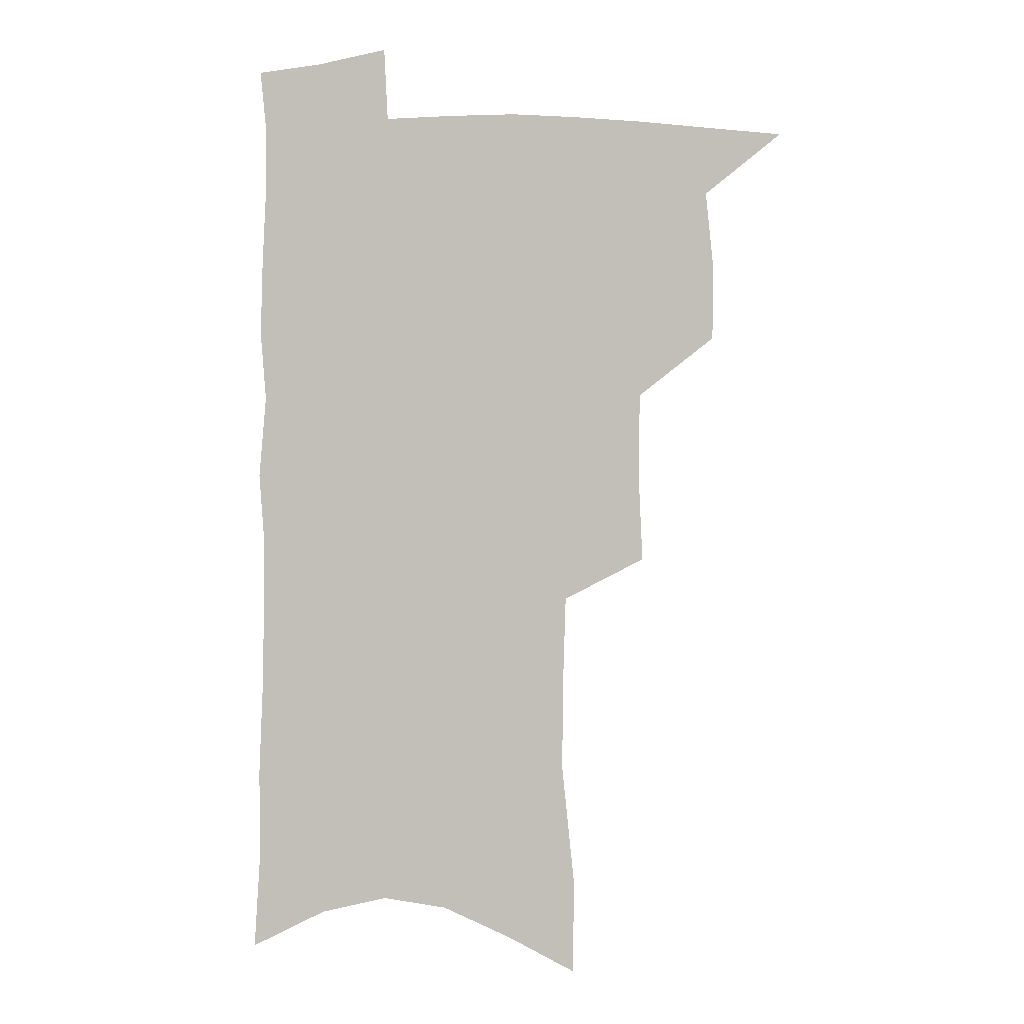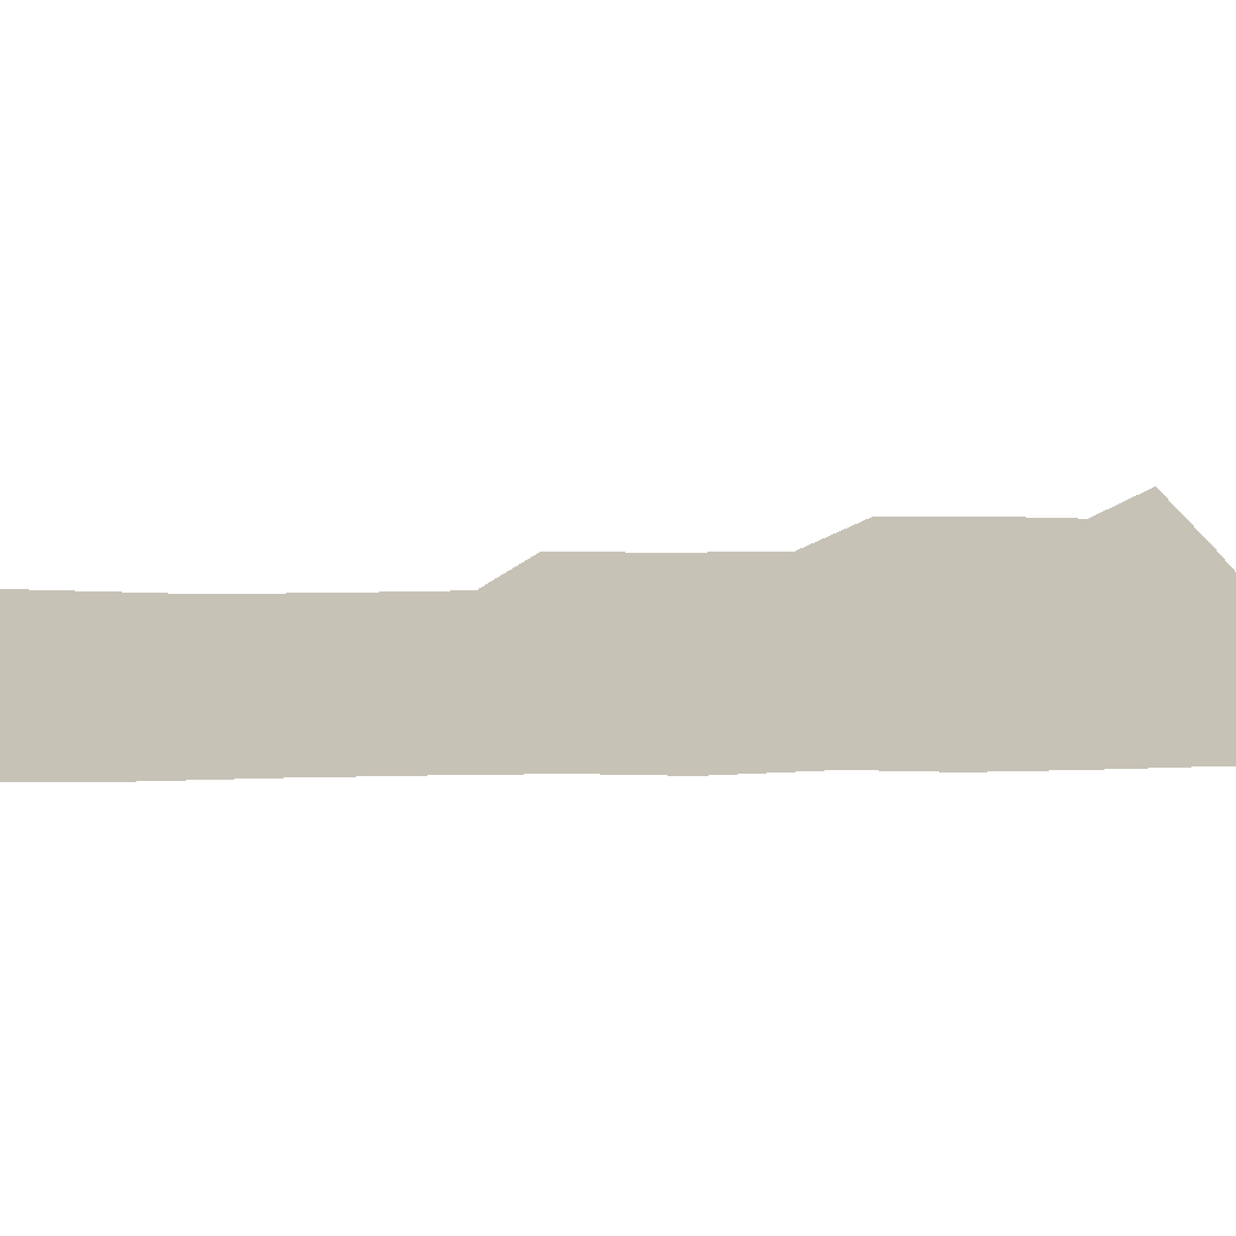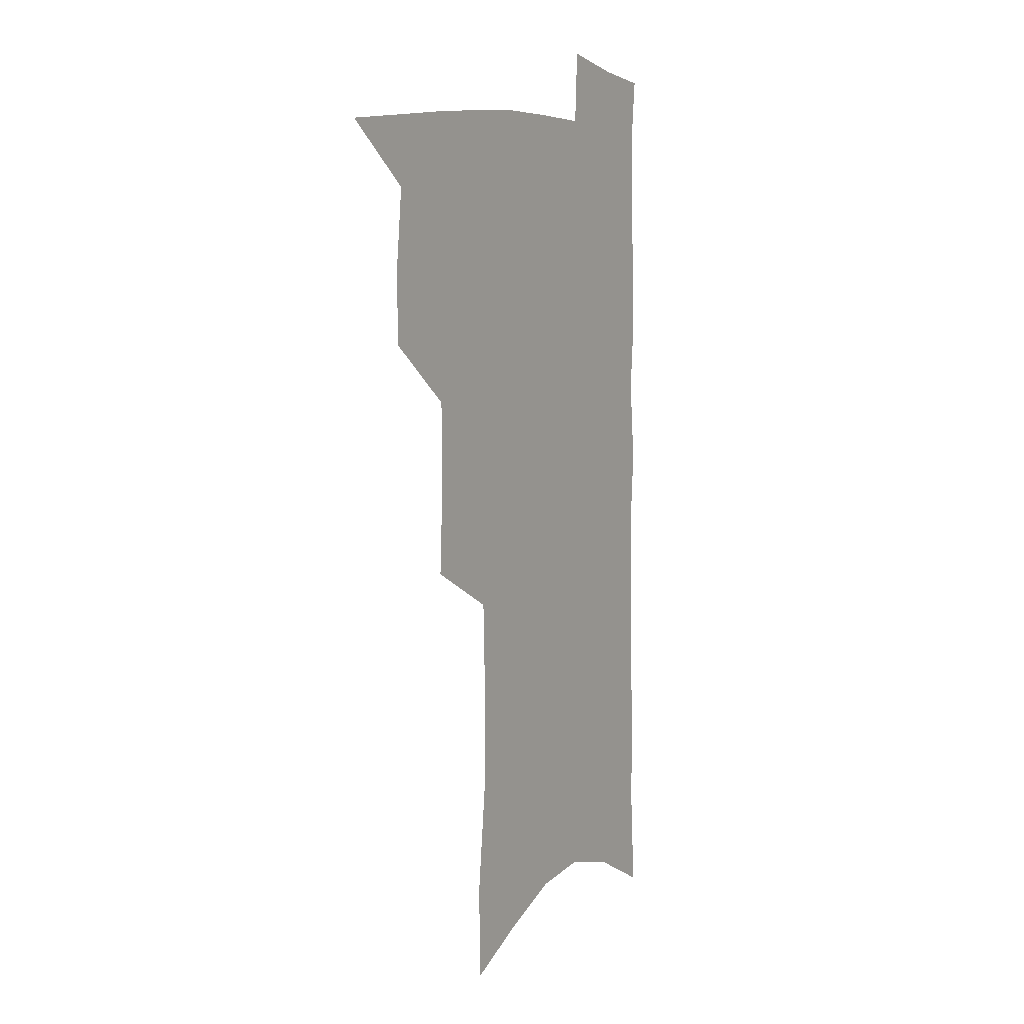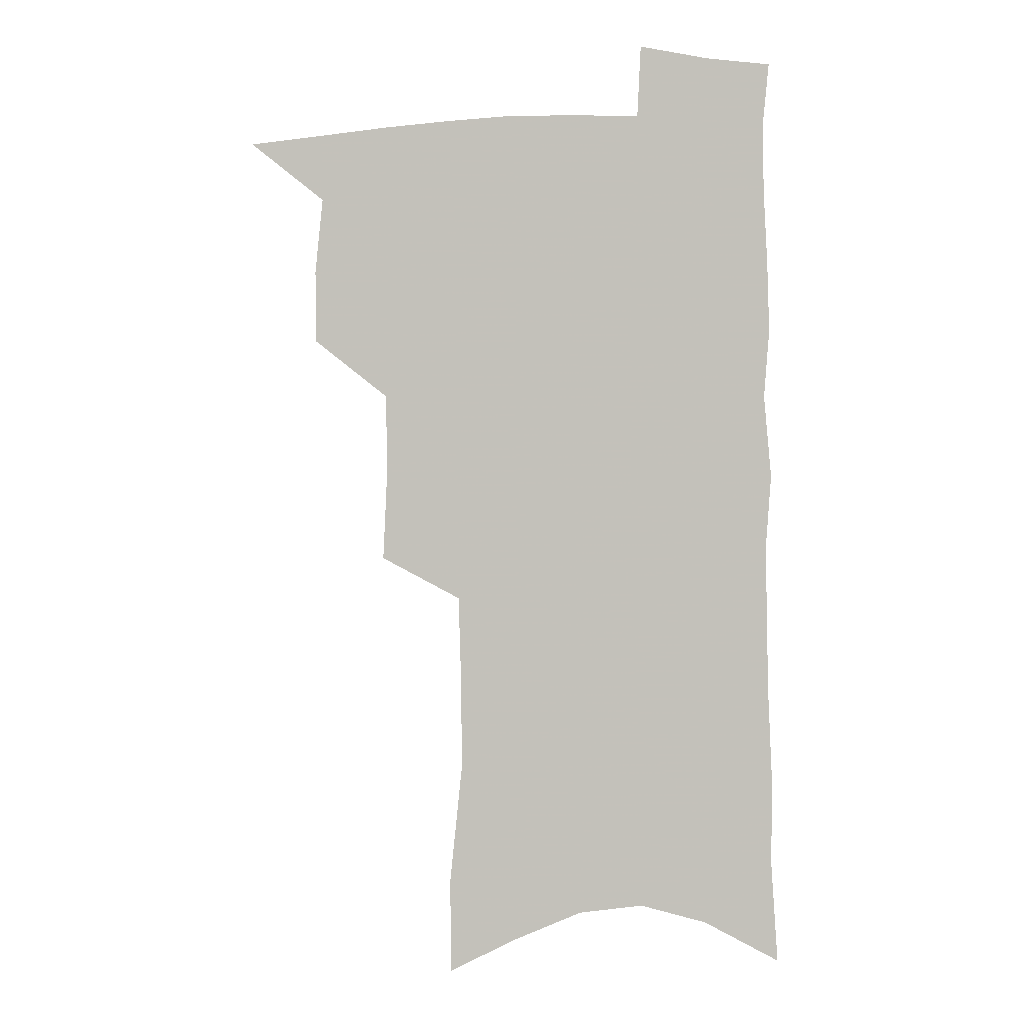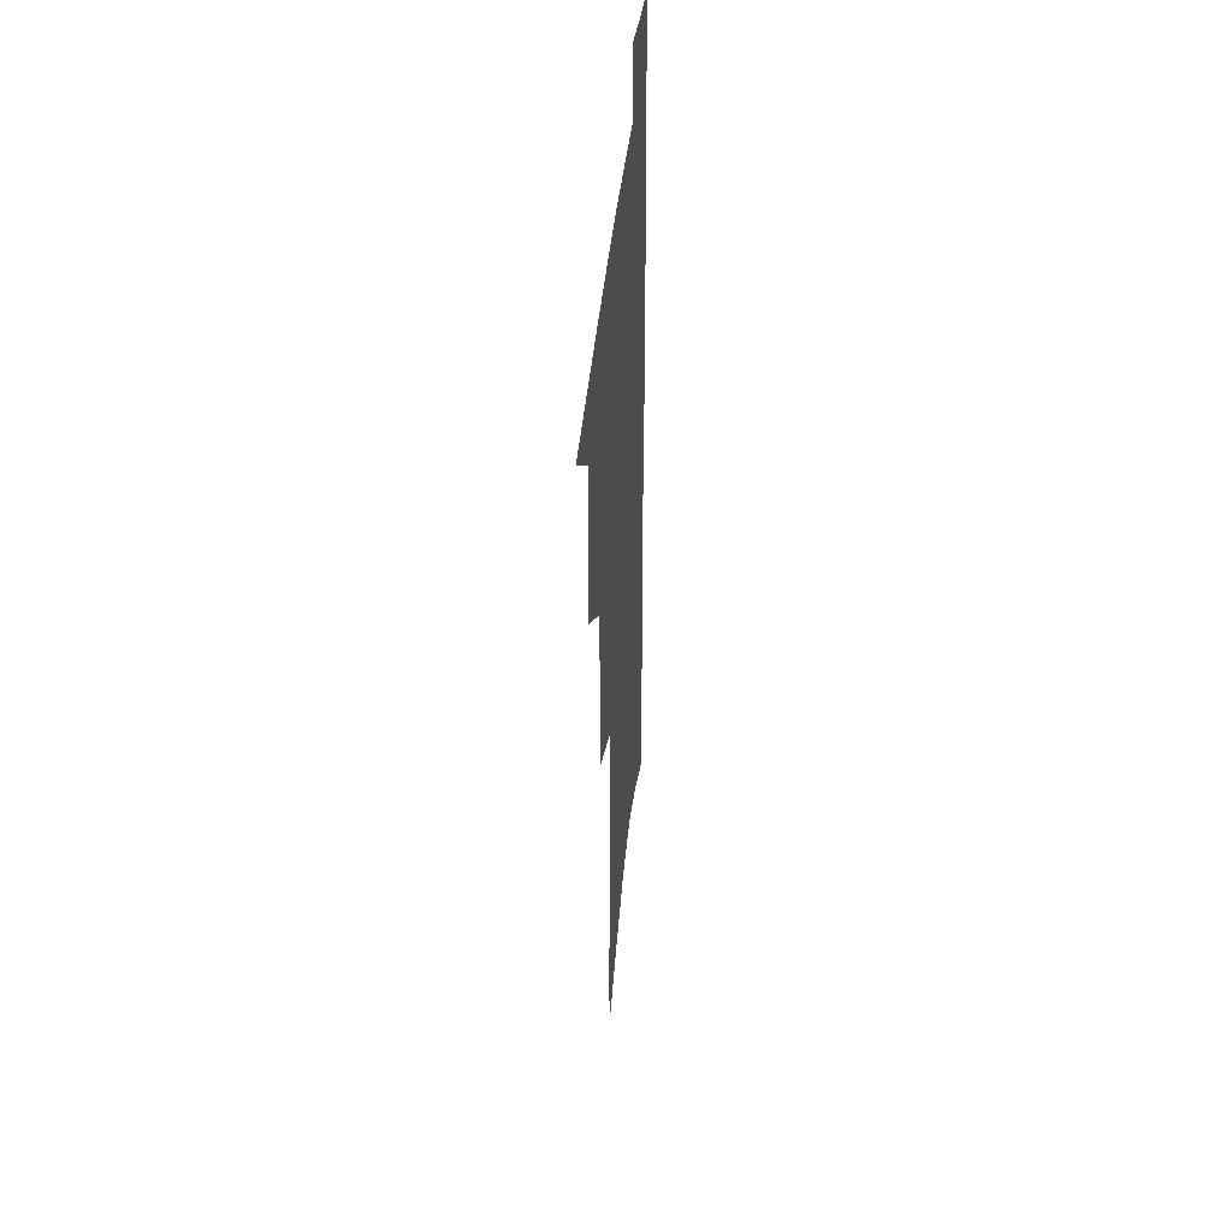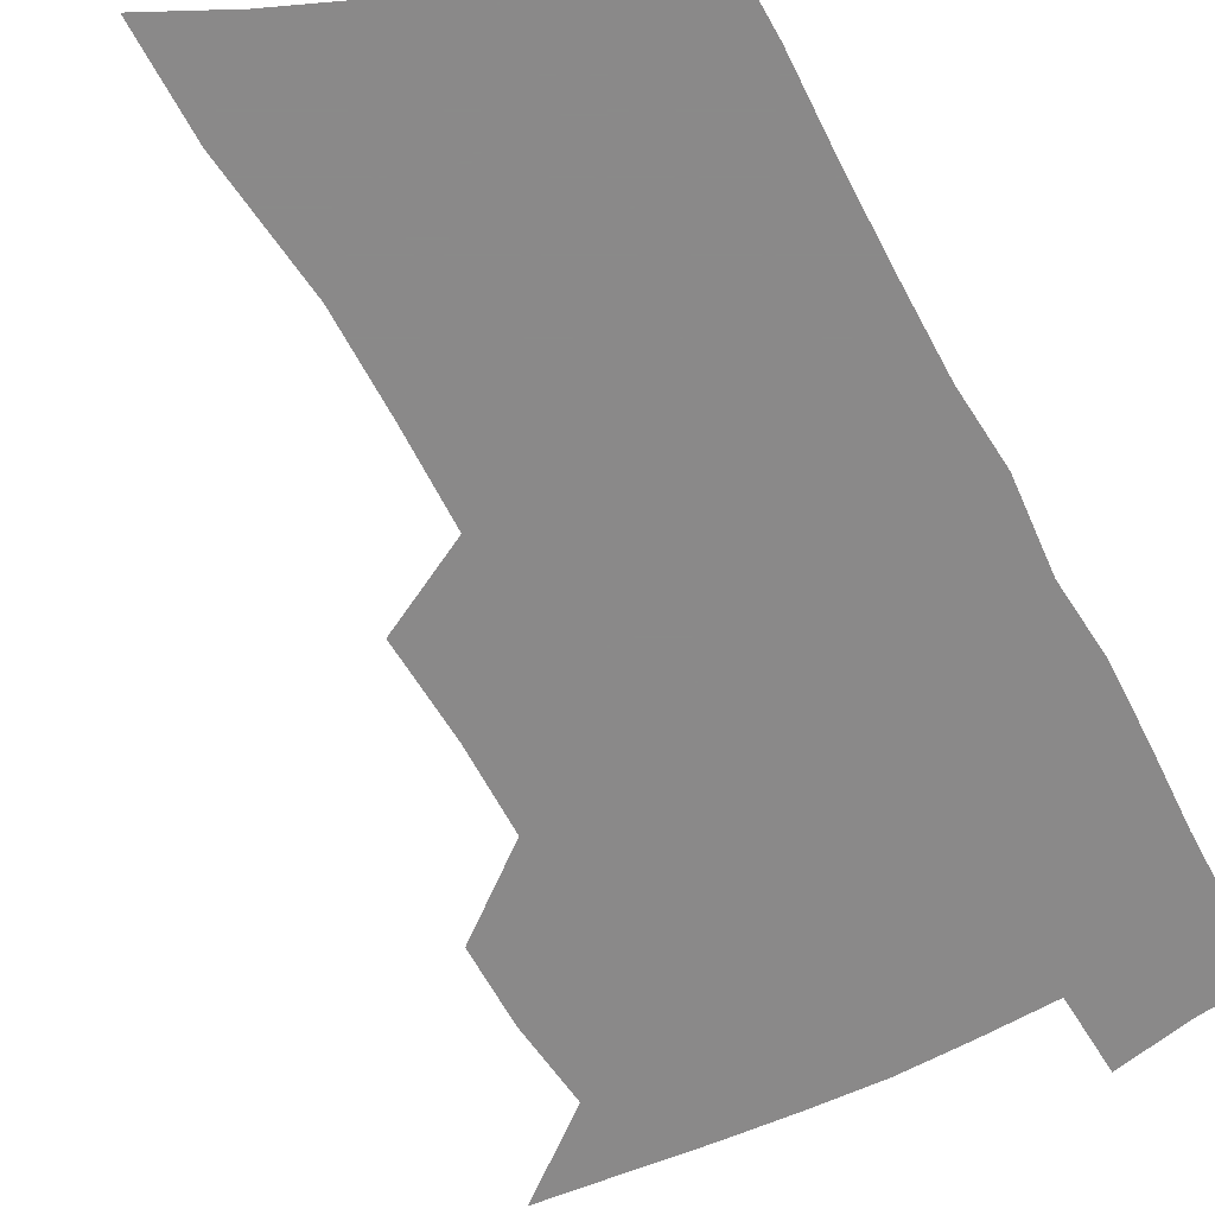
<metadata>
{"format":"obj","ext":"obj","renderer":"f3d","projection":"perspective","resolution":1024,"background":"white","views":[{"elev":1.9,"azim":-174.1,"up":"+Y"},{"elev":19.2,"azim":88.7,"up":"+Z"},{"elev":6.6,"azim":-58.6,"up":"+Y"},{"elev":0.6,"azim":6.1,"up":"+Y"},{"elev":42.3,"azim":-84.3,"up":"+Y"},{"elev":-63.3,"azim":28.6,"up":"+Z"}]}
</metadata>
<code>
v 491 498.9 0
v 518.8 413.7 0
v 518.6 443.5 0
v 521.7 474.5 0
v 521 502.1 0
v 548.1 320.1 0
v 549.9 357.1 0
v 549.4 389.7 0
v 549.7 421 0
v 552.7 452.2 0
v 551.6 478.7 0
v 548.9 505.1 0
v 577.5 142.7 0
v 577.2 181.5 0
v 582.3 230.8 0
v 581.9 267.7 0
v 580.8 303 0
v 580.6 338.2 0
v 579.4 368.4 0
v 579.2 398.9 0
v 580.2 429 0
v 580 455.6 0
v 578.4 481.1 0
v 576.3 507.4 0
v 605.4 156.9 0
v 610 210.9 0
v 607.9 241.1 0
v 607.8 278.8 0
v 606.8 312.4 0
v 606 343.9 0
v 605.1 373.2 0
v 605 402.4 0
v 605.8 431.8 0
v 605.8 457.5 0
v 605 482.6 0
v 603.2 509.1 0
v 633.1 169 0
v 634.1 215.4 0
v 633.3 250.3 0
v 632.3 283.9 0
v 631.3 316.2 0
v 630.6 346.8 0
v 630.3 377.8 0
v 630.1 405.4 0
v 630.3 432.2 0
v 630.6 458.3 0
v 630.8 483 0
v 630.6 508.8 0
v 659.3 172.6 0
v 658.4 213.7 0
v 658.1 246.7 0
v 656.3 283.4 0
v 655.2 316.1 0
v 655 345.5 0
v 654.4 376.3 0
v 654.4 404.3 0
v 654.8 431 0
v 655.1 457.3 0
v 656.1 482.5 0
v 657.3 508 0
v 658.7 537.4 0
v 686.3 166 0
v 684.3 206.9 0
v 683.4 242 0
v 682.1 276.5 0
v 681 309.5 0
v 680.1 341 0
v 680.6 369.8 0
v 681.6 397.8 0
v 680.9 426.8 0
v 680.9 454.2 0
v 681.8 480.6 0
v 683.1 506.5 0
v 686.6 531.8 0
v 716.7 150.5 0
v 714.1 191.9 0
v 714.4 225.8 0
v 712.8 261.2 0
v 712.1 294.5 0
v 711.7 326.4 0
v 713.8 355.3 0
v 710.8 388.9 0
v 712.9 416.6 0
v 712 446 0
v 710.5 475.4 0
v 710.1 503.2 0
v 712.6 528.6 0
f 4 5 1
f 8 9 2
f 2 9 3
f 9 10 3
f 3 10 4
f 10 11 4
f 4 11 5
f 11 12 5
f 17 18 6
f 6 18 7
f 18 19 7
f 7 19 8
f 19 20 8
f 8 20 9
f 20 21 9
f 9 21 10
f 21 22 10
f 10 22 11
f 22 23 11
f 11 23 12
f 23 24 12
f 13 25 14
f 25 26 14
f 14 26 15
f 26 27 15
f 15 27 16
f 27 28 16
f 16 28 17
f 28 29 17
f 17 29 18
f 29 30 18
f 18 30 19
f 30 31 19
f 19 31 20
f 31 32 20
f 20 32 21
f 32 33 21
f 21 33 22
f 33 34 22
f 22 34 23
f 34 35 23
f 23 35 24
f 35 36 24
f 25 37 26
f 37 38 26
f 26 38 27
f 38 39 27
f 27 39 28
f 39 40 28
f 28 40 29
f 40 41 29
f 29 41 30
f 41 42 30
f 30 42 31
f 42 43 31
f 31 43 32
f 43 44 32
f 32 44 33
f 44 45 33
f 33 45 34
f 45 46 34
f 34 46 35
f 46 47 35
f 35 47 36
f 47 48 36
f 37 49 38
f 49 50 38
f 38 50 39
f 50 51 39
f 39 51 40
f 51 52 40
f 40 52 41
f 52 53 41
f 41 53 42
f 53 54 42
f 42 54 43
f 54 55 43
f 43 55 44
f 55 56 44
f 44 56 45
f 56 57 45
f 45 57 46
f 57 58 46
f 46 58 47
f 58 59 47
f 47 59 48
f 59 60 48
f 49 62 50
f 62 63 50
f 50 63 51
f 63 64 51
f 51 64 52
f 64 65 52
f 52 65 53
f 65 66 53
f 53 66 54
f 66 67 54
f 54 67 55
f 67 68 55
f 55 68 56
f 68 69 56
f 56 69 57
f 69 70 57
f 57 70 58
f 70 71 58
f 58 71 59
f 71 72 59
f 59 72 60
f 72 73 60
f 60 73 61
f 73 74 61
f 62 75 63
f 75 76 63
f 63 76 64
f 76 77 64
f 64 77 65
f 77 78 65
f 65 78 66
f 78 79 66
f 66 79 67
f 79 80 67
f 67 80 68
f 80 81 68
f 68 81 69
f 81 82 69
f 69 82 70
f 82 83 70
f 70 83 71
f 83 84 71
f 71 84 72
f 84 85 72
f 72 85 73
f 85 86 73
f 73 86 74
f 86 87 74

</code>
